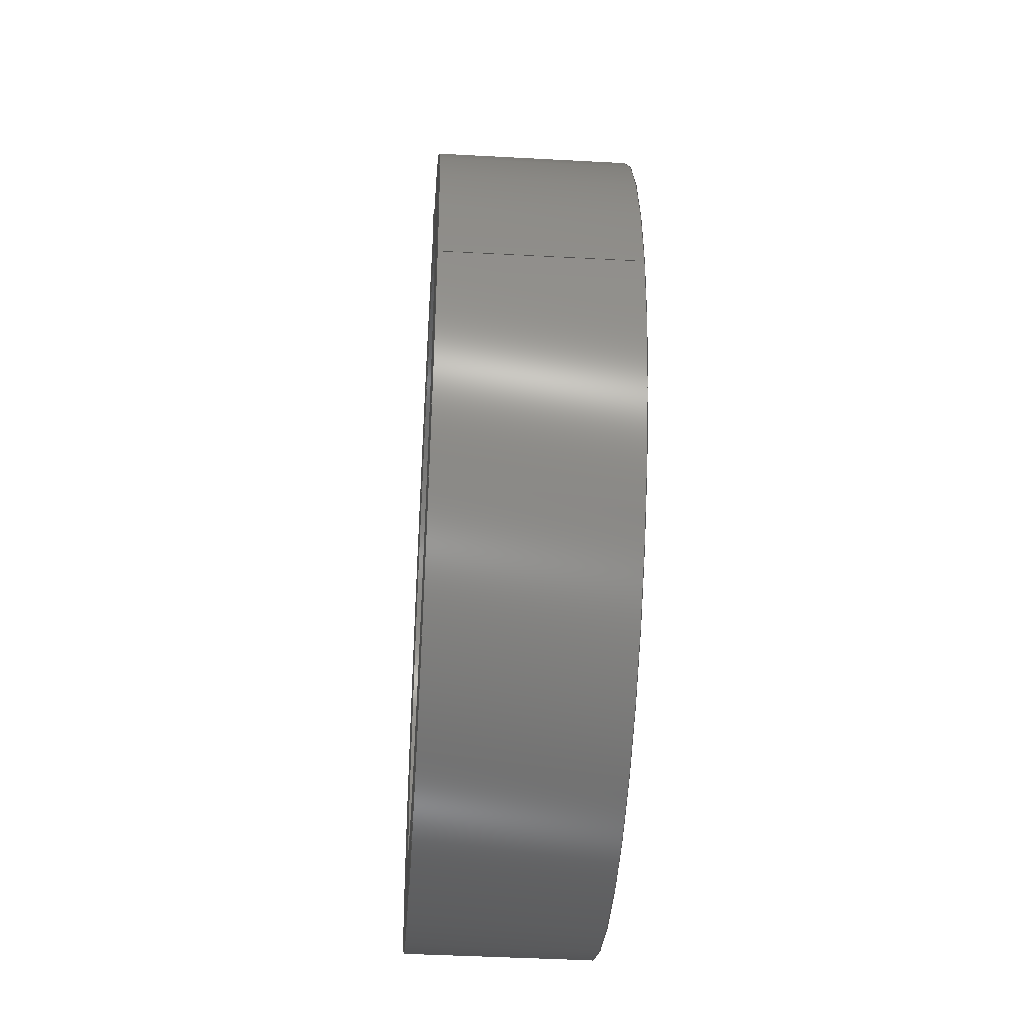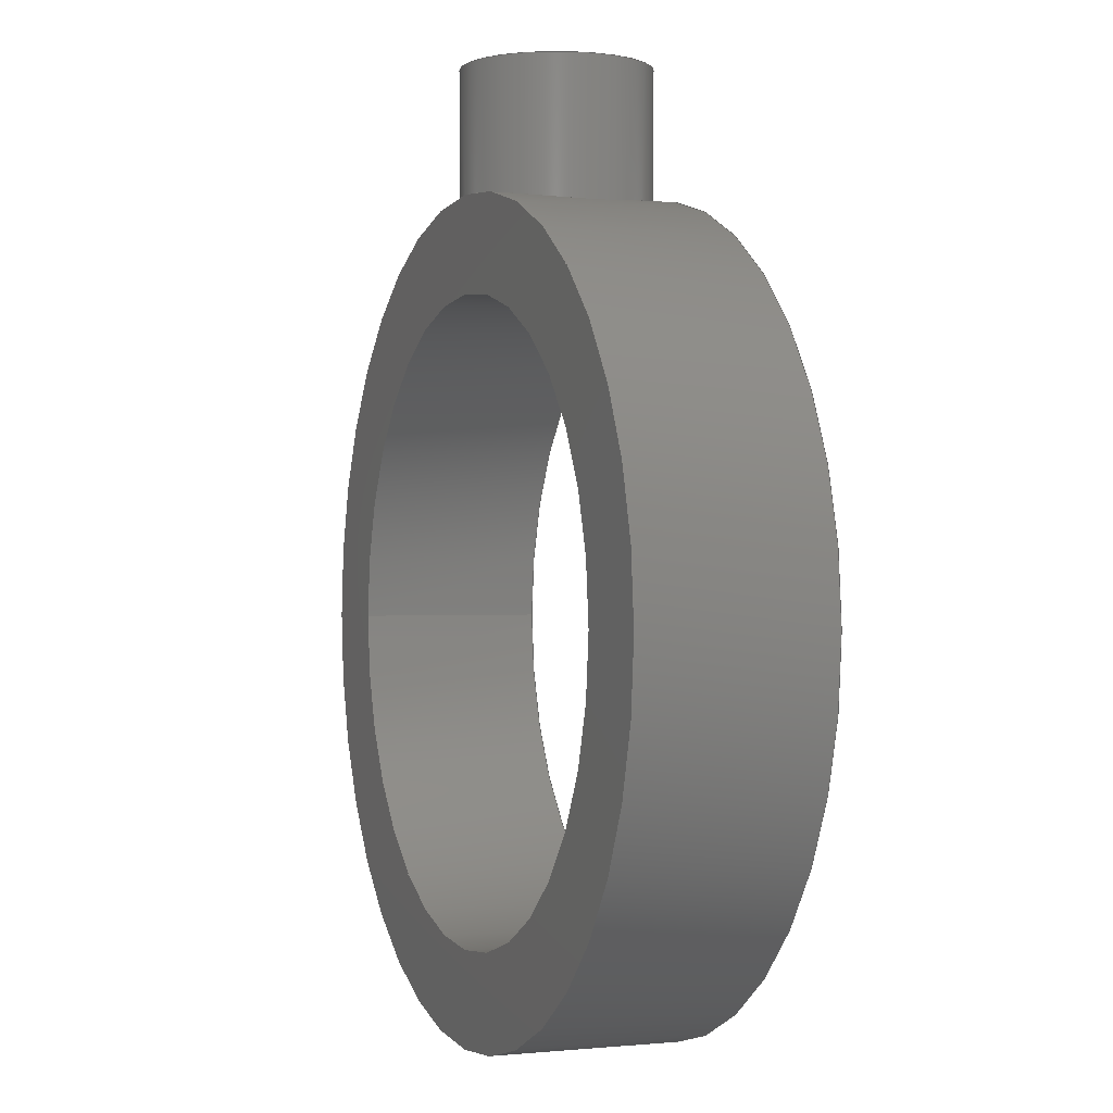
<metadata>
{"format":"step","ext":"step","renderer":"f3d","projection":"perspective","resolution":1024,"background":"white","views":[{"elev":-43.0,"azim":-93.7,"up":"+Y"},{"elev":-0.2,"azim":68.5,"up":"+Y"}]}
</metadata>
<code>
ISO-10303-21;
DATA;
#1=MECHANICAL_DESIGN_GEOMETRIC_PRESENTATION_REPRESENTATION('',(#4),#304);
#2=SHAPE_REPRESENTATION_RELATIONSHIP('SRR','None',#311,#3);
#3=ADVANCED_BREP_SHAPE_REPRESENTATION('',(#5),#303);
#4=STYLED_ITEM('',(#321),#5);
#5=MANIFOLD_SOLID_BREP('Body1',#126);
#6=FACE_BOUND('',#25,.T.);
#7=FACE_BOUND('',#27,.T.);
#8=FACE_BOUND('',#32,.T.);
#9=PLANE('',#147);
#10=PLANE('',#149);
#11=PLANE('',#156);
#12=FACE_OUTER_BOUND('',#21,.T.);
#13=FACE_OUTER_BOUND('',#22,.T.);
#14=FACE_OUTER_BOUND('',#23,.T.);
#15=FACE_OUTER_BOUND('',#24,.T.);
#16=FACE_OUTER_BOUND('',#26,.T.);
#17=FACE_OUTER_BOUND('',#28,.T.);
#18=FACE_OUTER_BOUND('',#29,.T.);
#19=FACE_OUTER_BOUND('',#30,.T.);
#20=FACE_OUTER_BOUND('',#31,.T.);
#21=EDGE_LOOP('',(#79,#80,#81,#82,#83));
#22=EDGE_LOOP('',(#84));
#23=EDGE_LOOP('',(#85,#86,#87,#88));
#24=EDGE_LOOP('',(#89,#90));
#25=EDGE_LOOP('',(#91));
#26=EDGE_LOOP('',(#92,#93));
#27=EDGE_LOOP('',(#94));
#28=EDGE_LOOP('',(#95,#96,#97,#98));
#29=EDGE_LOOP('',(#99,#100,#101,#102));
#30=EDGE_LOOP('',(#103,#104,#105,#106,#107,#108));
#31=EDGE_LOOP('',(#109));
#32=EDGE_LOOP('',(#110));
#33=B_SPLINE_CURVE_WITH_KNOTS('',3,(#205,#206,#207,#208,#209,#210,#211,
#212,#213,#214),.UNSPECIFIED.,.F.,.F.,(4,2,2,2,4),(1.815,1.929,
2.042,2.156,2.269),.UNSPECIFIED.);
#34=B_SPLINE_CURVE_WITH_KNOTS('',3,(#216,#217,#218,#219,#220,#221,#222,
#223,#224,#225),.UNSPECIFIED.,.F.,.F.,(4,2,2,2,4),(1.361,1.475,
1.588,1.702,1.815),.UNSPECIFIED.);
#35=B_SPLINE_CURVE_WITH_KNOTS('',3,(#229,#230,#231,#232,#233,#234,#235,
#236,#237,#238,#239,#240,#241,#242,#243,#244,#245,#246,#247,#248,#249,#250,
#251,#252,#253,#254,#255,#256,#257,#258,#259,#260,#261,#262),
 .UNSPECIFIED.,.T.,.F.,(4,2,2,2,2,2,2,2,2,2,2,2,2,2,2,2,4),(0,0.06113,
0.1223,0.1834,0.2445,0.3056,
0.3668,0.4279,0.489,0.5502,
0.6113,0.6724,0.7336,0.7947,
0.8558,0.9169,0.9781),.UNSPECIFIED.);
#36=B_SPLINE_CURVE_WITH_KNOTS('',3,(#265,#266,#267,#268,#269,#270,#271,
#272,#273,#274,#275,#276,#277,#278,#279,#280,#281,#282),.UNSPECIFIED.,.F.,
 .F.,(4,2,2,2,2,2,2,2,4),(0.4538,0.5672,0.6807,
0.7941,0.9076,1.021,1.134,1.248,
1.361),.UNSPECIFIED.);
#37=CIRCLE('',#141,1.3);
#38=CIRCLE('',#142,1.3);
#39=CIRCLE('',#145,1.3);
#40=CIRCLE('',#146,1.3);
#41=CIRCLE('',#148,1);
#42=CIRCLE('',#150,1);
#43=CIRCLE('',#153,0.1621);
#44=CIRCLE('',#155,0.3);
#45=LINE('',#201,#49);
#46=LINE('',#291,#50);
#47=LINE('',#295,#51);
#48=LINE('',#299,#52);
#49=VECTOR('',#161,1.3);
#50=VECTOR('',#184,1);
#51=VECTOR('',#189,0.1621);
#52=VECTOR('',#194,0.3);
#53=VERTEX_POINT('',#199);
#54=VERTEX_POINT('',#200);
#55=VERTEX_POINT('',#202);
#56=VERTEX_POINT('',#204);
#57=VERTEX_POINT('',#215);
#58=VERTEX_POINT('',#228);
#59=VERTEX_POINT('',#285);
#60=VERTEX_POINT('',#288);
#61=VERTEX_POINT('',#293);
#62=VERTEX_POINT('',#297);
#63=EDGE_CURVE('',#53,#54,#45,.T.);
#64=EDGE_CURVE('',#55,#53,#37,.T.);
#65=EDGE_CURVE('',#56,#55,#33,.T.);
#66=EDGE_CURVE('',#57,#56,#34,.T.);
#67=EDGE_CURVE('',#54,#57,#38,.T.);
#68=EDGE_CURVE('',#58,#58,#35,.T.);
#69=EDGE_CURVE('',#57,#54,#39,.T.);
#70=EDGE_CURVE('',#55,#57,#36,.T.);
#71=EDGE_CURVE('',#53,#55,#40,.T.);
#72=EDGE_CURVE('',#59,#59,#41,.T.);
#73=EDGE_CURVE('',#60,#60,#42,.T.);
#74=EDGE_CURVE('',#59,#60,#46,.T.);
#75=EDGE_CURVE('',#61,#61,#43,.T.);
#76=EDGE_CURVE('',#61,#58,#47,.T.);
#77=EDGE_CURVE('',#62,#62,#44,.T.);
#78=EDGE_CURVE('',#62,#56,#48,.T.);
#79=ORIENTED_EDGE('',*,*,#63,.F.);
#80=ORIENTED_EDGE('',*,*,#64,.F.);
#81=ORIENTED_EDGE('',*,*,#65,.F.);
#82=ORIENTED_EDGE('',*,*,#66,.F.);
#83=ORIENTED_EDGE('',*,*,#67,.F.);
#84=ORIENTED_EDGE('',*,*,#68,.F.);
#85=ORIENTED_EDGE('',*,*,#63,.T.);
#86=ORIENTED_EDGE('',*,*,#69,.F.);
#87=ORIENTED_EDGE('',*,*,#70,.F.);
#88=ORIENTED_EDGE('',*,*,#71,.F.);
#89=ORIENTED_EDGE('',*,*,#69,.T.);
#90=ORIENTED_EDGE('',*,*,#67,.T.);
#91=ORIENTED_EDGE('',*,*,#72,.T.);
#92=ORIENTED_EDGE('',*,*,#64,.T.);
#93=ORIENTED_EDGE('',*,*,#71,.T.);
#94=ORIENTED_EDGE('',*,*,#73,.T.);
#95=ORIENTED_EDGE('',*,*,#72,.F.);
#96=ORIENTED_EDGE('',*,*,#74,.T.);
#97=ORIENTED_EDGE('',*,*,#73,.F.);
#98=ORIENTED_EDGE('',*,*,#74,.F.);
#99=ORIENTED_EDGE('',*,*,#75,.F.);
#100=ORIENTED_EDGE('',*,*,#76,.T.);
#101=ORIENTED_EDGE('',*,*,#68,.T.);
#102=ORIENTED_EDGE('',*,*,#76,.F.);
#103=ORIENTED_EDGE('',*,*,#77,.F.);
#104=ORIENTED_EDGE('',*,*,#78,.T.);
#105=ORIENTED_EDGE('',*,*,#65,.T.);
#106=ORIENTED_EDGE('',*,*,#70,.T.);
#107=ORIENTED_EDGE('',*,*,#66,.T.);
#108=ORIENTED_EDGE('',*,*,#78,.F.);
#109=ORIENTED_EDGE('',*,*,#77,.T.);
#110=ORIENTED_EDGE('',*,*,#75,.T.);
#111=CYLINDRICAL_SURFACE('',#140,1.3);
#112=CYLINDRICAL_SURFACE('',#143,1.3);
#113=CYLINDRICAL_SURFACE('',#144,1.3);
#114=CYLINDRICAL_SURFACE('',#151,1);
#115=CYLINDRICAL_SURFACE('',#152,0.1621);
#116=CYLINDRICAL_SURFACE('',#154,0.3);
#117=ADVANCED_FACE('',(#12),#111,.T.);
#118=ADVANCED_FACE('',(#13),#112,.T.);
#119=ADVANCED_FACE('',(#14),#113,.T.);
#120=ADVANCED_FACE('',(#15,#6),#9,.F.);
#121=ADVANCED_FACE('',(#16,#7),#10,.T.);
#122=ADVANCED_FACE('',(#17),#114,.F.);
#123=ADVANCED_FACE('',(#18),#115,.F.);
#124=ADVANCED_FACE('',(#19),#116,.T.);
#125=ADVANCED_FACE('',(#20,#8),#11,.T.);
#126=CLOSED_SHELL('',(#117,#118,#119,#120,#121,#122,#123,#124,#125));
#127=DERIVED_UNIT_ELEMENT(#129,1);
#128=DERIVED_UNIT_ELEMENT(#306,3);
#129=(
MASS_UNIT()
NAMED_UNIT(*)
SI_UNIT(.KILO.,.GRAM.)
);
#130=DERIVED_UNIT((#127,#128));
#131=MEASURE_REPRESENTATION_ITEM('density measure',
POSITIVE_RATIO_MEASURE(7850),#130);
#132=PROPERTY_DEFINITION_REPRESENTATION(#137,#134);
#133=PROPERTY_DEFINITION_REPRESENTATION(#138,#135);
#134=REPRESENTATION('material name',(#136),#303);
#135=REPRESENTATION('density',(#131),#303);
#136=DESCRIPTIVE_REPRESENTATION_ITEM('Steel','Steel');
#137=PROPERTY_DEFINITION('material property','material name',#313);
#138=PROPERTY_DEFINITION('material property','density of part',#313);
#139=AXIS2_PLACEMENT_3D('placement',#197,#157,#158);
#140=AXIS2_PLACEMENT_3D('',#198,#159,#160);
#141=AXIS2_PLACEMENT_3D('',#203,#162,#163);
#142=AXIS2_PLACEMENT_3D('',#226,#164,#165);
#143=AXIS2_PLACEMENT_3D('',#227,#166,#167);
#144=AXIS2_PLACEMENT_3D('',#263,#168,#169);
#145=AXIS2_PLACEMENT_3D('',#264,#170,#171);
#146=AXIS2_PLACEMENT_3D('',#283,#172,#173);
#147=AXIS2_PLACEMENT_3D('',#284,#174,#175);
#148=AXIS2_PLACEMENT_3D('',#286,#176,#177);
#149=AXIS2_PLACEMENT_3D('',#287,#178,#179);
#150=AXIS2_PLACEMENT_3D('',#289,#180,#181);
#151=AXIS2_PLACEMENT_3D('',#290,#182,#183);
#152=AXIS2_PLACEMENT_3D('',#292,#185,#186);
#153=AXIS2_PLACEMENT_3D('',#294,#187,#188);
#154=AXIS2_PLACEMENT_3D('',#296,#190,#191);
#155=AXIS2_PLACEMENT_3D('',#298,#192,#193);
#156=AXIS2_PLACEMENT_3D('',#300,#195,#196);
#157=DIRECTION('axis',(0,0,1));
#158=DIRECTION('refdir',(1,0,0));
#159=DIRECTION('center_axis',(0,0,1));
#160=DIRECTION('ref_axis',(1,0,0));
#161=DIRECTION('',(0,0,-1));
#162=DIRECTION('center_axis',(0,0,1));
#163=DIRECTION('ref_axis',(1,0,0));
#164=DIRECTION('center_axis',(0,0,-1));
#165=DIRECTION('ref_axis',(1,0,0));
#166=DIRECTION('center_axis',(0,0,1));
#167=DIRECTION('ref_axis',(1,0,0));
#168=DIRECTION('center_axis',(0,0,1));
#169=DIRECTION('ref_axis',(1,0,0));
#170=DIRECTION('center_axis',(0,0,-1));
#171=DIRECTION('ref_axis',(1,0,0));
#172=DIRECTION('center_axis',(0,0,1));
#173=DIRECTION('ref_axis',(1,0,0));
#174=DIRECTION('center_axis',(0,0,1));
#175=DIRECTION('ref_axis',(1,0,0));
#176=DIRECTION('center_axis',(0,0,1));
#177=DIRECTION('ref_axis',(1,0,0));
#178=DIRECTION('center_axis',(0,0,1));
#179=DIRECTION('ref_axis',(1,0,0));
#180=DIRECTION('center_axis',(0,0,-1));
#181=DIRECTION('ref_axis',(1,0,0));
#182=DIRECTION('center_axis',(0,0,1));
#183=DIRECTION('ref_axis',(1,0,0));
#184=DIRECTION('',(0,0,1));
#185=DIRECTION('center_axis',(0,1,0));
#186=DIRECTION('ref_axis',(1,0,0));
#187=DIRECTION('center_axis',(0,-1,0));
#188=DIRECTION('ref_axis',(1,0,0));
#189=DIRECTION('',(0,-1,0));
#190=DIRECTION('center_axis',(0,1,0));
#191=DIRECTION('ref_axis',(1,0,0));
#192=DIRECTION('center_axis',(0,1,0));
#193=DIRECTION('ref_axis',(1,0,0));
#194=DIRECTION('',(0,-1,0));
#195=DIRECTION('center_axis',(0,1,0));
#196=DIRECTION('ref_axis',(1,0,0));
#197=CARTESIAN_POINT('',(0,0,0));
#198=CARTESIAN_POINT('Origin',(0,0,0));
#199=CARTESIAN_POINT('',(-1.3,-1.592e-16,0.3));
#200=CARTESIAN_POINT('',(-1.3,-1.592e-16,-0.3));
#201=CARTESIAN_POINT('',(-1.3,-1.592e-16,0));
#202=CARTESIAN_POINT('',(0,1.3,0.3));
#203=CARTESIAN_POINT('Origin',(0,0,0.3));
#204=CARTESIAN_POINT('',(-0.3,1.265,3.674e-17));
#205=CARTESIAN_POINT('Ctrl Pts',(-0.3,1.265,0));
#206=CARTESIAN_POINT('Ctrl Pts',(-0.3,1.265,0.03782));
#207=CARTESIAN_POINT('Ctrl Pts',(-0.2924,1.267,0.07806));
#208=CARTESIAN_POINT('Ctrl Pts',(-0.2618,1.273,0.1519));
#209=CARTESIAN_POINT('Ctrl Pts',(-0.2387,1.278,0.1856));
#210=CARTESIAN_POINT('Ctrl Pts',(-0.1856,1.287,0.2387));
#211=CARTESIAN_POINT('Ctrl Pts',(-0.1519,1.292,0.2618));
#212=CARTESIAN_POINT('Ctrl Pts',(-0.07806,1.298,0.2924));
#213=CARTESIAN_POINT('Ctrl Pts',(-0.03781,1.3,0.3));
#214=CARTESIAN_POINT('Ctrl Pts',(-6.245e-17,1.3,0.3));
#215=CARTESIAN_POINT('',(0,1.3,-0.3));
#216=CARTESIAN_POINT('Ctrl Pts',(9.714e-17,1.3,-0.3));
#217=CARTESIAN_POINT('Ctrl Pts',(-0.03781,1.3,-0.3));
#218=CARTESIAN_POINT('Ctrl Pts',(-0.07806,1.298,-0.2924));
#219=CARTESIAN_POINT('Ctrl Pts',(-0.1519,1.292,-0.2618));
#220=CARTESIAN_POINT('Ctrl Pts',(-0.1856,1.287,-0.2387));
#221=CARTESIAN_POINT('Ctrl Pts',(-0.2387,1.278,-0.1856));
#222=CARTESIAN_POINT('Ctrl Pts',(-0.2618,1.273,-0.1519));
#223=CARTESIAN_POINT('Ctrl Pts',(-0.2924,1.267,-0.07806));
#224=CARTESIAN_POINT('Ctrl Pts',(-0.3,1.265,-0.03782));
#225=CARTESIAN_POINT('Ctrl Pts',(-0.3,1.265,-6.939e-18));
#226=CARTESIAN_POINT('Origin',(0,0,-0.3));
#227=CARTESIAN_POINT('Origin',(0,0,0));
#228=CARTESIAN_POINT('',(-0.1621,1.29,3.469e-18));
#229=CARTESIAN_POINT('Ctrl Pts',(-0.1621,1.29,3.469e-18));
#230=CARTESIAN_POINT('Ctrl Pts',(-0.1621,1.29,-0.02038));
#231=CARTESIAN_POINT('Ctrl Pts',(-0.158,1.29,-0.0421));
#232=CARTESIAN_POINT('Ctrl Pts',(-0.1415,1.292,-0.08203));
#233=CARTESIAN_POINT('Ctrl Pts',(-0.129,1.294,-0.1002));
#234=CARTESIAN_POINT('Ctrl Pts',(-0.1002,1.296,-0.129));
#235=CARTESIAN_POINT('Ctrl Pts',(-0.08203,1.298,-0.1415));
#236=CARTESIAN_POINT('Ctrl Pts',(-0.0421,1.299,-0.158));
#237=CARTESIAN_POINT('Ctrl Pts',(-0.02038,1.3,-0.1621));
#238=CARTESIAN_POINT('Ctrl Pts',(0.02038,1.3,-0.1621));
#239=CARTESIAN_POINT('Ctrl Pts',(0.0421,1.299,-0.158));
#240=CARTESIAN_POINT('Ctrl Pts',(0.08203,1.298,-0.1415));
#241=CARTESIAN_POINT('Ctrl Pts',(0.1002,1.296,-0.129));
#242=CARTESIAN_POINT('Ctrl Pts',(0.129,1.294,-0.1002));
#243=CARTESIAN_POINT('Ctrl Pts',(0.1415,1.292,-0.08203));
#244=CARTESIAN_POINT('Ctrl Pts',(0.158,1.29,-0.0421));
#245=CARTESIAN_POINT('Ctrl Pts',(0.1621,1.29,-0.02038));
#246=CARTESIAN_POINT('Ctrl Pts',(0.1621,1.29,0.02038));
#247=CARTESIAN_POINT('Ctrl Pts',(0.158,1.29,0.0421));
#248=CARTESIAN_POINT('Ctrl Pts',(0.1415,1.292,0.08203));
#249=CARTESIAN_POINT('Ctrl Pts',(0.129,1.294,0.1002));
#250=CARTESIAN_POINT('Ctrl Pts',(0.1002,1.296,0.129));
#251=CARTESIAN_POINT('Ctrl Pts',(0.08203,1.298,0.1415));
#252=CARTESIAN_POINT('Ctrl Pts',(0.0421,1.299,0.158));
#253=CARTESIAN_POINT('Ctrl Pts',(0.02038,1.3,0.1621));
#254=CARTESIAN_POINT('Ctrl Pts',(-0.02038,1.3,0.1621));
#255=CARTESIAN_POINT('Ctrl Pts',(-0.0421,1.299,0.158));
#256=CARTESIAN_POINT('Ctrl Pts',(-0.08203,1.298,0.1415));
#257=CARTESIAN_POINT('Ctrl Pts',(-0.1002,1.296,0.129));
#258=CARTESIAN_POINT('Ctrl Pts',(-0.129,1.294,0.1002));
#259=CARTESIAN_POINT('Ctrl Pts',(-0.1415,1.292,0.08203));
#260=CARTESIAN_POINT('Ctrl Pts',(-0.158,1.29,0.0421));
#261=CARTESIAN_POINT('Ctrl Pts',(-0.1621,1.29,0.02038));
#262=CARTESIAN_POINT('Ctrl Pts',(-0.1621,1.29,5.204e-17));
#263=CARTESIAN_POINT('Origin',(0,0,0));
#264=CARTESIAN_POINT('Origin',(0,0,-0.3));
#265=CARTESIAN_POINT('Ctrl Pts',(-4.857e-17,1.3,0.3));
#266=CARTESIAN_POINT('Ctrl Pts',(0.03781,1.3,0.3));
#267=CARTESIAN_POINT('Ctrl Pts',(0.07806,1.298,0.2924));
#268=CARTESIAN_POINT('Ctrl Pts',(0.1519,1.292,0.2618));
#269=CARTESIAN_POINT('Ctrl Pts',(0.1856,1.287,0.2387));
#270=CARTESIAN_POINT('Ctrl Pts',(0.2387,1.278,0.1856));
#271=CARTESIAN_POINT('Ctrl Pts',(0.2618,1.273,0.1519));
#272=CARTESIAN_POINT('Ctrl Pts',(0.2924,1.267,0.07806));
#273=CARTESIAN_POINT('Ctrl Pts',(0.3,1.265,0.03782));
#274=CARTESIAN_POINT('Ctrl Pts',(0.3,1.265,-0.03782));
#275=CARTESIAN_POINT('Ctrl Pts',(0.2924,1.267,-0.07806));
#276=CARTESIAN_POINT('Ctrl Pts',(0.2618,1.273,-0.1519));
#277=CARTESIAN_POINT('Ctrl Pts',(0.2387,1.278,-0.1856));
#278=CARTESIAN_POINT('Ctrl Pts',(0.1856,1.287,-0.2387));
#279=CARTESIAN_POINT('Ctrl Pts',(0.1519,1.292,-0.2618));
#280=CARTESIAN_POINT('Ctrl Pts',(0.07806,1.298,-0.2924));
#281=CARTESIAN_POINT('Ctrl Pts',(0.03781,1.3,-0.3));
#282=CARTESIAN_POINT('Ctrl Pts',(1.041e-16,1.3,-0.3));
#283=CARTESIAN_POINT('Origin',(0,0,0.3));
#284=CARTESIAN_POINT('Origin',(0,0,-0.3));
#285=CARTESIAN_POINT('',(-1,-1.225e-16,-0.3));
#286=CARTESIAN_POINT('Origin',(0,0,-0.3));
#287=CARTESIAN_POINT('Origin',(0,0,0.3));
#288=CARTESIAN_POINT('',(-1,-1.225e-16,0.3));
#289=CARTESIAN_POINT('Origin',(0,0,0.3));
#290=CARTESIAN_POINT('Origin',(0,0,0));
#291=CARTESIAN_POINT('',(-1,-1.225e-16,0));
#292=CARTESIAN_POINT('Origin',(0,0,0));
#293=CARTESIAN_POINT('',(-0.1621,1.7,1.985e-17));
#294=CARTESIAN_POINT('Origin',(0,1.7,0));
#295=CARTESIAN_POINT('',(-0.1621,0,1.985e-17));
#296=CARTESIAN_POINT('Origin',(0,0,0));
#297=CARTESIAN_POINT('',(-0.3,1.7,3.674e-17));
#298=CARTESIAN_POINT('Origin',(0,1.7,0));
#299=CARTESIAN_POINT('',(-0.3,0,3.674e-17));
#300=CARTESIAN_POINT('Origin',(0,1.7,0));
#301=UNCERTAINTY_MEASURE_WITH_UNIT(LENGTH_MEASURE(0.001),#305,
'DISTANCE_ACCURACY_VALUE',
'Maximum model space distance between geometric entities at asserted c
onnectivities');
#302=UNCERTAINTY_MEASURE_WITH_UNIT(LENGTH_MEASURE(0.001),#305,
'DISTANCE_ACCURACY_VALUE',
'Maximum model space distance between geometric entities at asserted c
onnectivities');
#303=(
GEOMETRIC_REPRESENTATION_CONTEXT(3)
GLOBAL_UNCERTAINTY_ASSIGNED_CONTEXT((#301))
GLOBAL_UNIT_ASSIGNED_CONTEXT((#305,#307,#308))
REPRESENTATION_CONTEXT('','3D')
);
#304=(
GEOMETRIC_REPRESENTATION_CONTEXT(3)
GLOBAL_UNCERTAINTY_ASSIGNED_CONTEXT((#302))
GLOBAL_UNIT_ASSIGNED_CONTEXT((#305,#307,#308))
REPRESENTATION_CONTEXT('','3D')
);
#305=(
LENGTH_UNIT()
NAMED_UNIT(*)
SI_UNIT(.CENTI.,.METRE.)
);
#306=(
LENGTH_UNIT()
NAMED_UNIT(*)
SI_UNIT($,.METRE.)
);
#307=(
NAMED_UNIT(*)
PLANE_ANGLE_UNIT()
SI_UNIT($,.RADIAN.)
);
#308=(
NAMED_UNIT(*)
SI_UNIT($,.STERADIAN.)
SOLID_ANGLE_UNIT()
);
#309=SHAPE_DEFINITION_REPRESENTATION(#310,#311);
#310=PRODUCT_DEFINITION_SHAPE('',$,#313);
#311=SHAPE_REPRESENTATION('',(#139),#303);
#312=PRODUCT_DEFINITION_CONTEXT('part definition',#317,'design');
#313=PRODUCT_DEFINITION('Eccentric Strap','Eccentric Strap',#314,#312);
#314=PRODUCT_DEFINITION_FORMATION('',$,#319);
#315=PRODUCT_RELATED_PRODUCT_CATEGORY('Eccentric Strap',
'Eccentric Strap',(#319));
#316=APPLICATION_PROTOCOL_DEFINITION('international standard',
'automotive_design',2009,#317);
#317=APPLICATION_CONTEXT(
'Core Data for Automotive Mechanical Design Process');
#318=PRODUCT_CONTEXT('part definition',#317,'mechanical');
#319=PRODUCT('Eccentric Strap','Eccentric Strap',$,(#318));
#320=PRESENTATION_STYLE_ASSIGNMENT((#322));
#321=PRESENTATION_STYLE_ASSIGNMENT((#323));
#322=SURFACE_STYLE_USAGE(.BOTH.,#324);
#323=SURFACE_STYLE_USAGE(.BOTH.,#325);
#324=SURFACE_SIDE_STYLE('',(#326));
#325=SURFACE_SIDE_STYLE('',(#327));
#326=SURFACE_STYLE_FILL_AREA(#328);
#327=SURFACE_STYLE_FILL_AREA(#329);
#328=FILL_AREA_STYLE('Steel - Satin',(#330));
#329=FILL_AREA_STYLE('Aluminum - Anodized Glossy (Grey)',(#331));
#330=FILL_AREA_STYLE_COLOUR('Steel - Satin',#332);
#331=FILL_AREA_STYLE_COLOUR('Aluminum - Anodized Glossy (Grey)',#333);
#332=COLOUR_RGB('Steel - Satin',0.6275,0.6275,0.6275);
#333=COLOUR_RGB('Aluminum - Anodized Glossy (Grey)',0.5373,0.5373,
0.5373);
ENDSEC;
END-ISO-10303-21;

</code>
